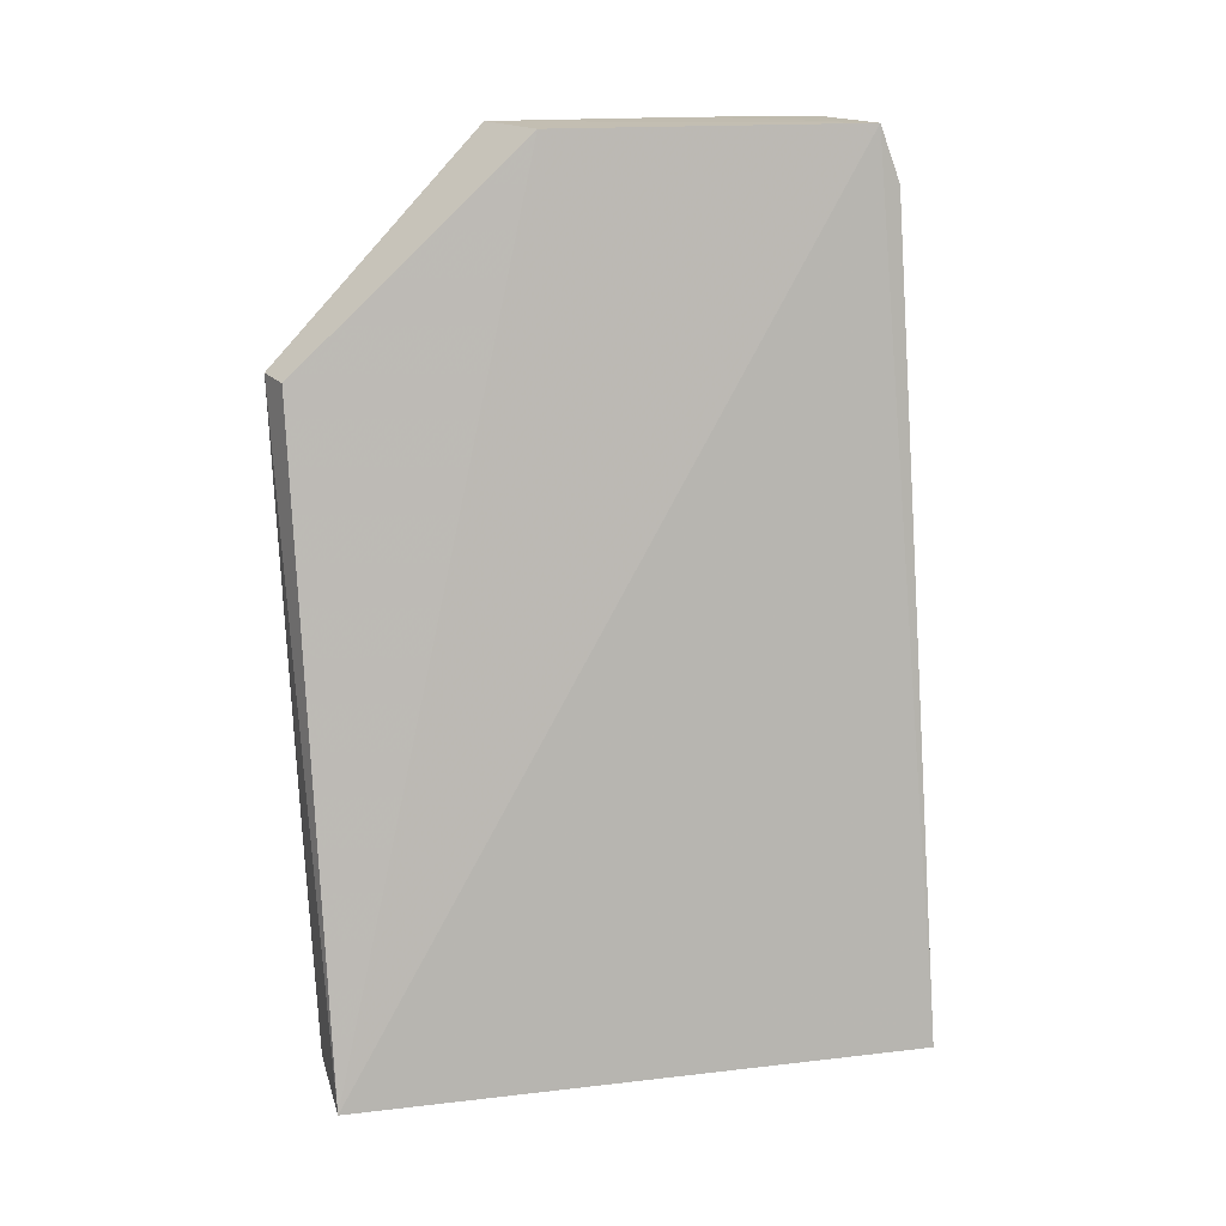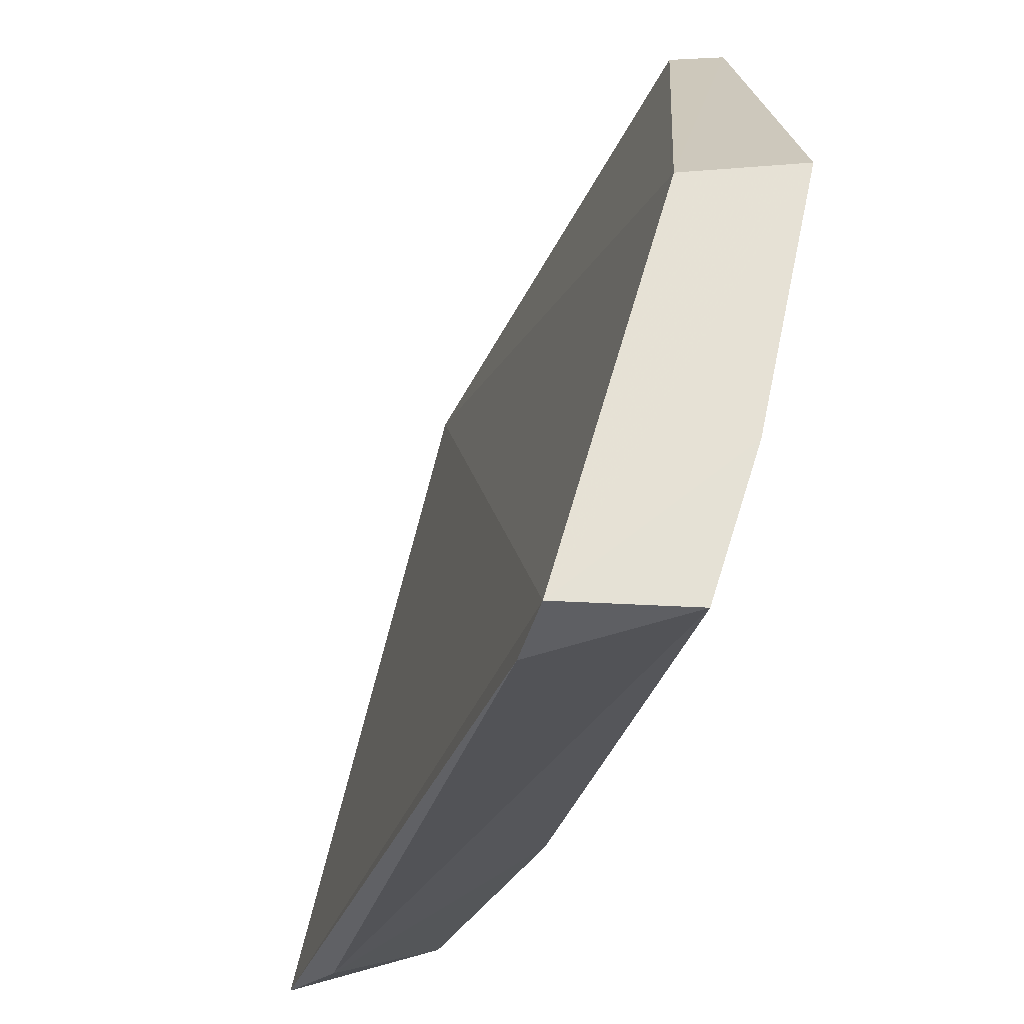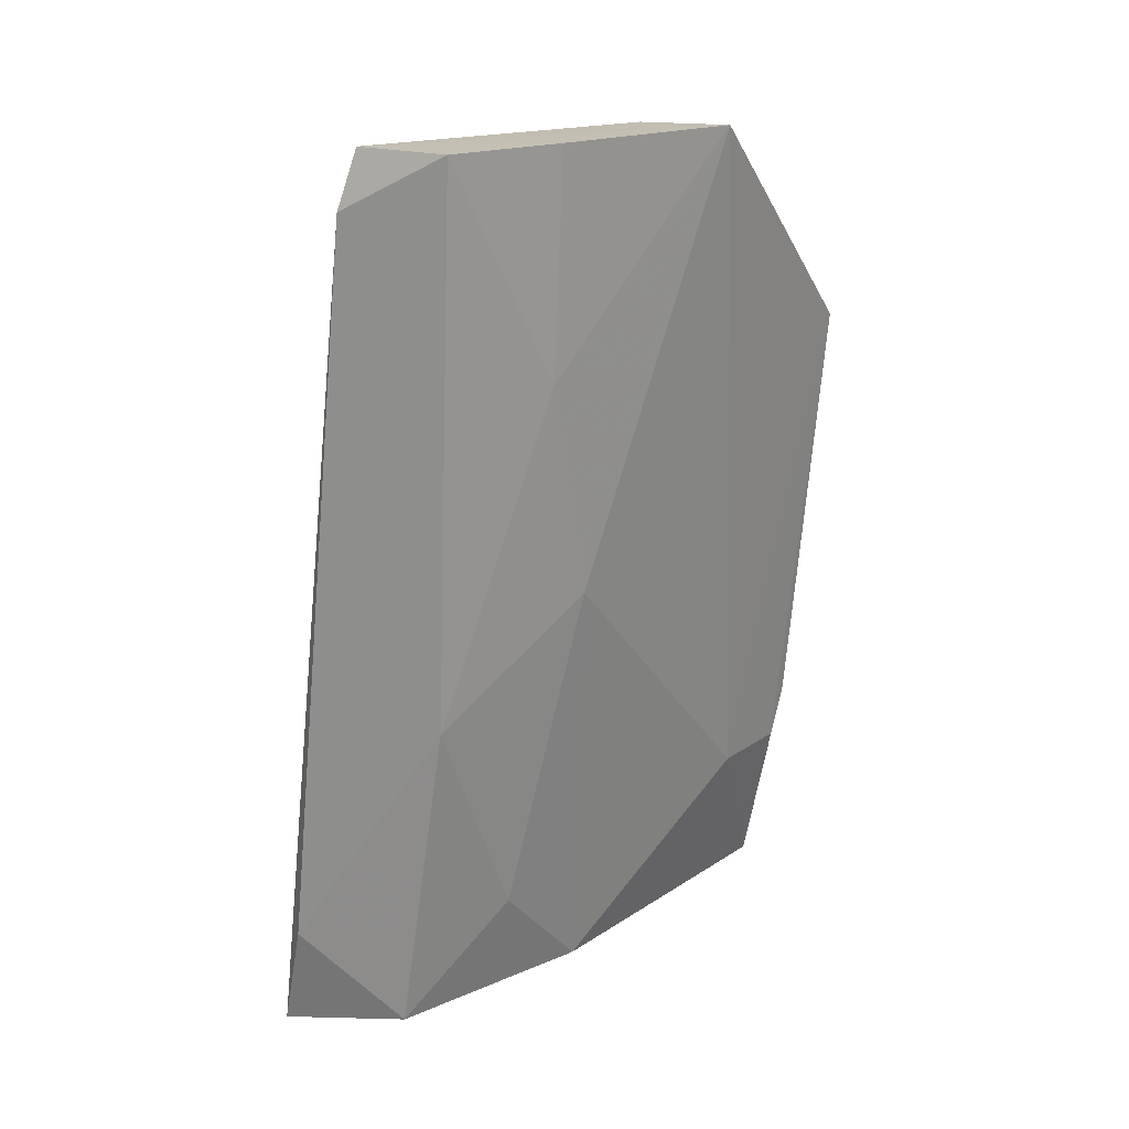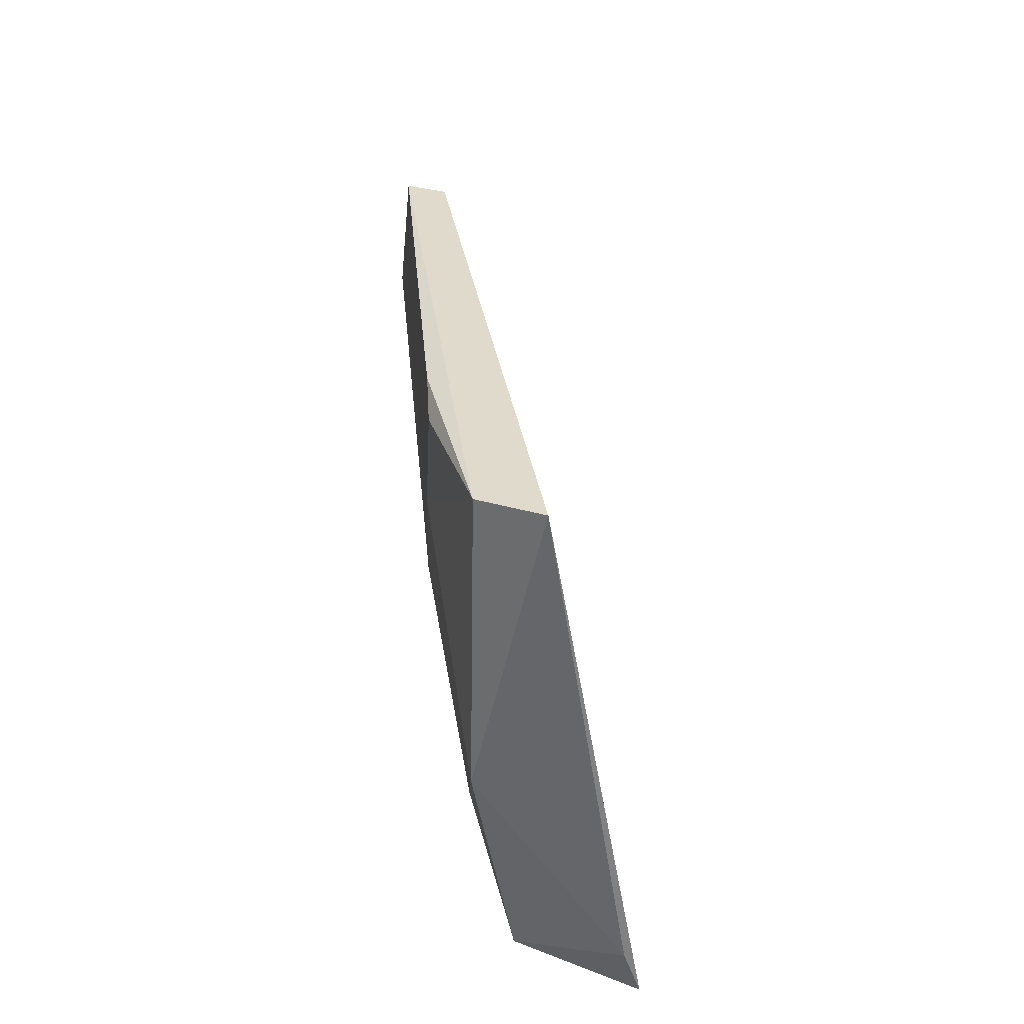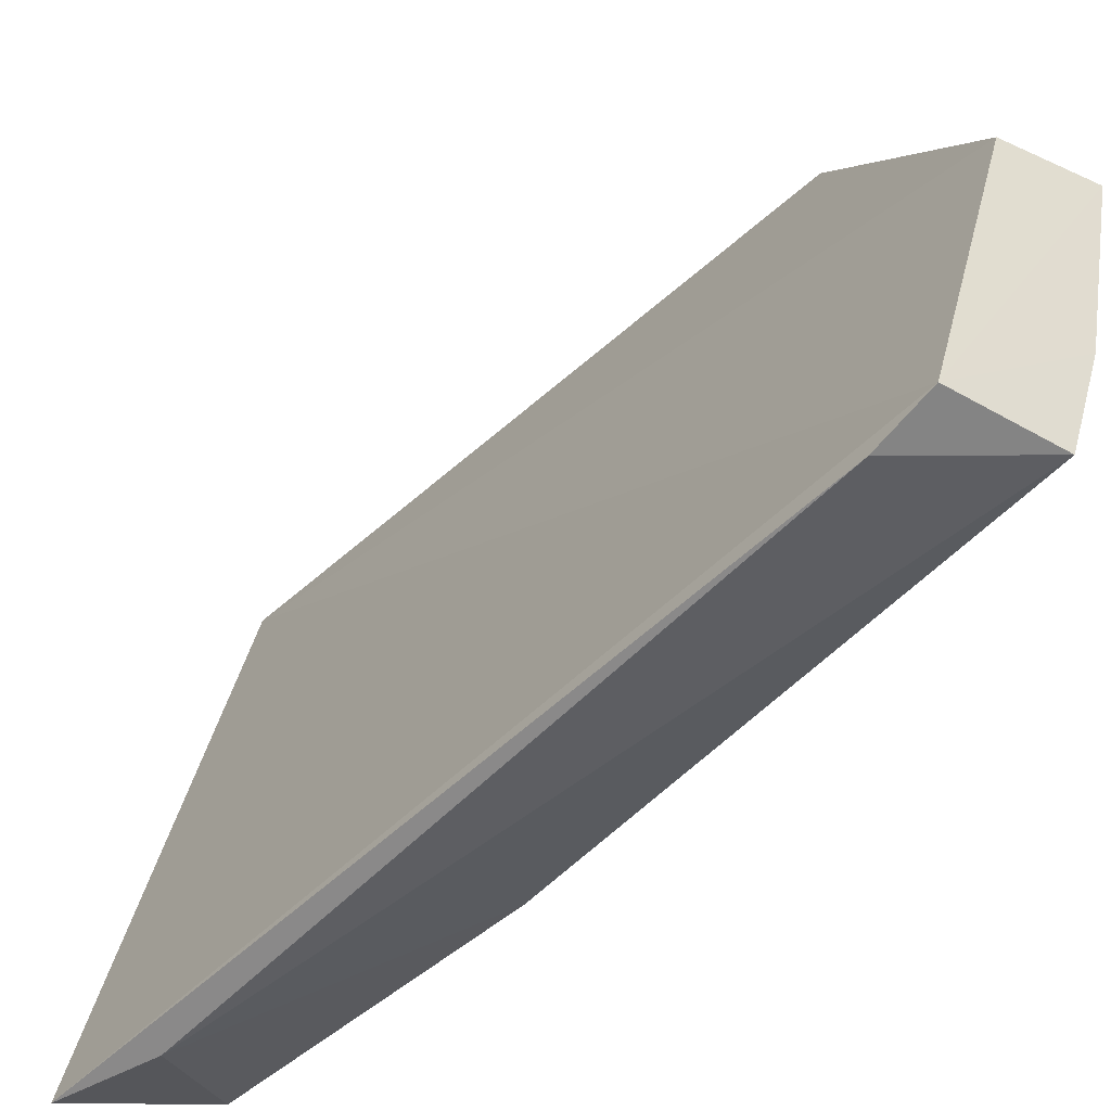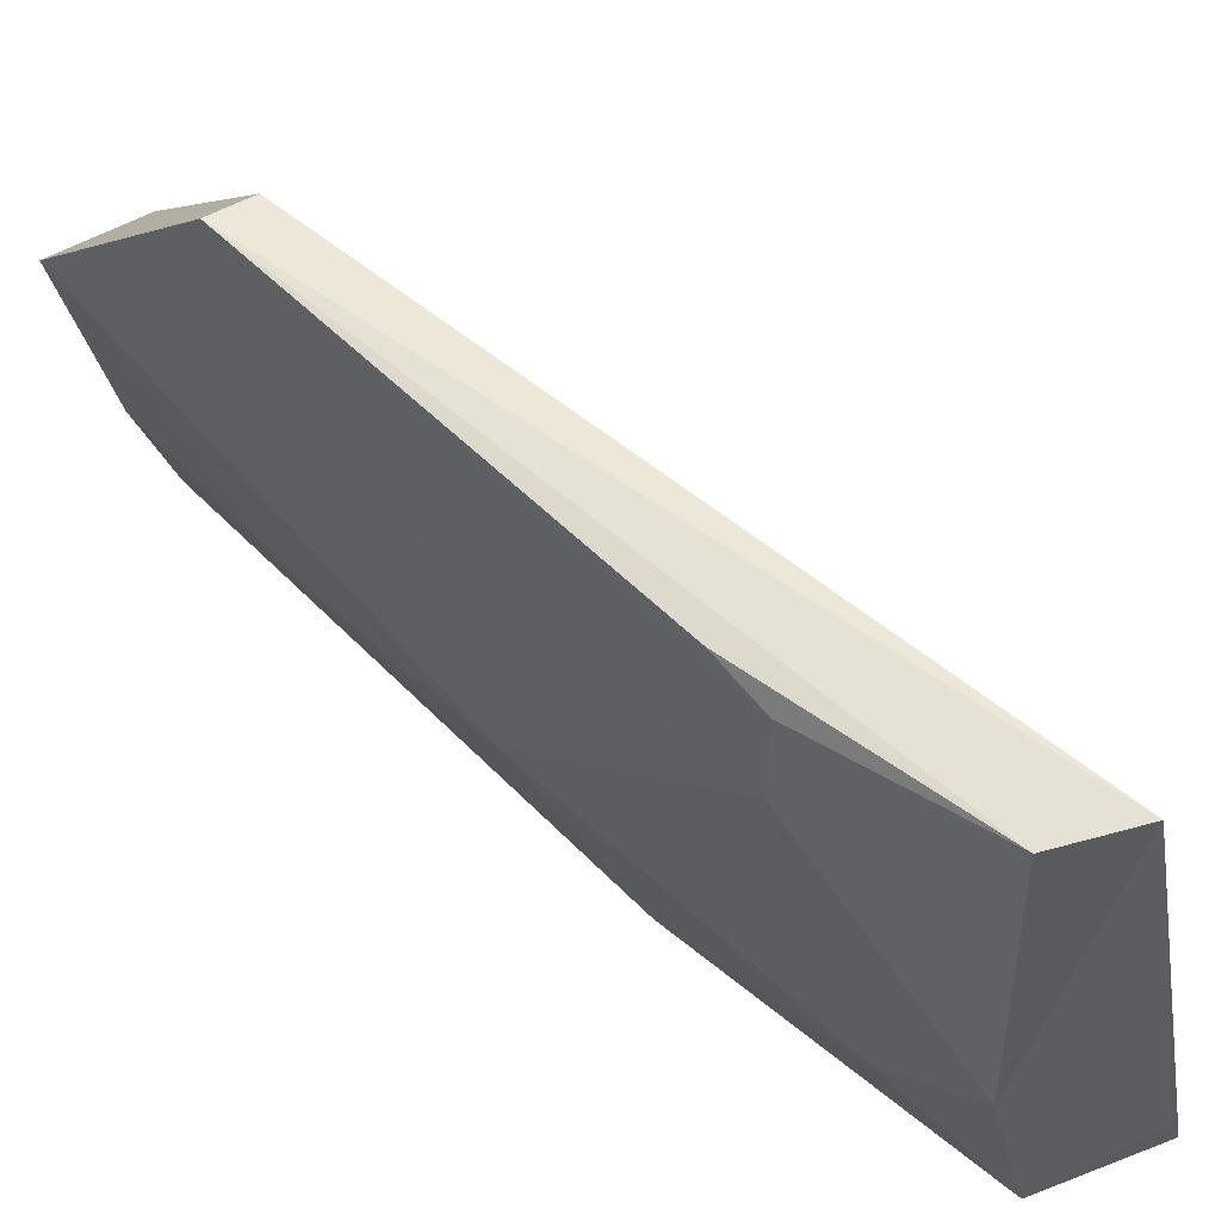
<metadata>
{"format":"obj","ext":"obj","renderer":"f3d","projection":"perspective","resolution":1024,"background":"white","views":[{"elev":15.4,"azim":64.0,"up":"+Y"},{"elev":-24.0,"azim":173.2,"up":"+Z"},{"elev":18.7,"azim":-143.6,"up":"+Y"},{"elev":-56.7,"azim":-3.5,"up":"+Y"},{"elev":-45.8,"azim":146.1,"up":"+Z"},{"elev":55.2,"azim":-39.3,"up":"+Z"}]}
</metadata>
<code>
v -0.09747 -0.0328 0.07019
v -0.08381 -0.07057 0.0382
v -0.09017 -0.02022 0.0395
v -0.09597 -0.02017 0.03949
v -0.09421 -0.06912 0.05207
v -0.08965 -0.02338 0.03848
v -0.1004 -0.0202 0.05762
v -0.09139 -0.07088 0.07062
v -0.09116 -0.06909 0.04015
v -0.08564 -0.06432 0.03756
v -0.09516 -0.02034 0.05688
v -0.098 -0.02014 0.04604
v -0.09746 -0.05995 0.06912
v -0.08498 -0.07078 0.04112
v -0.09424 -0.05082 0.04016
v -0.09728 -0.0447 0.04891
v -0.09981 -0.03258 0.07037
v -0.09502 -0.0691 0.07019
v -0.09746 -0.03249 0.04598
v -0.09412 -0.06313 0.046
v -0.09738 -0.05992 0.06409
v -0.09769 -0.05701 0.06997
f 6 3 2
f 6 4 3
f 8 2 3
f 10 6 2
f 10 4 6
f 10 2 9
f 11 3 7
f 11 8 3
f 11 1 8
f 12 7 3
f 12 3 4
f 14 8 5
f 14 5 9
f 14 9 2
f 14 2 8
f 15 10 9
f 15 4 10
f 17 11 7
f 17 1 11
f 17 8 1
f 18 5 8
f 18 8 17
f 19 12 4
f 19 4 15
f 19 15 16
f 19 16 7
f 19 7 12
f 20 15 9
f 20 9 5
f 20 16 15
f 20 5 16
f 21 7 16
f 21 17 7
f 21 13 17
f 21 16 5
f 21 18 13
f 21 5 18
f 22 18 17
f 22 17 13
f 22 13 18

</code>
